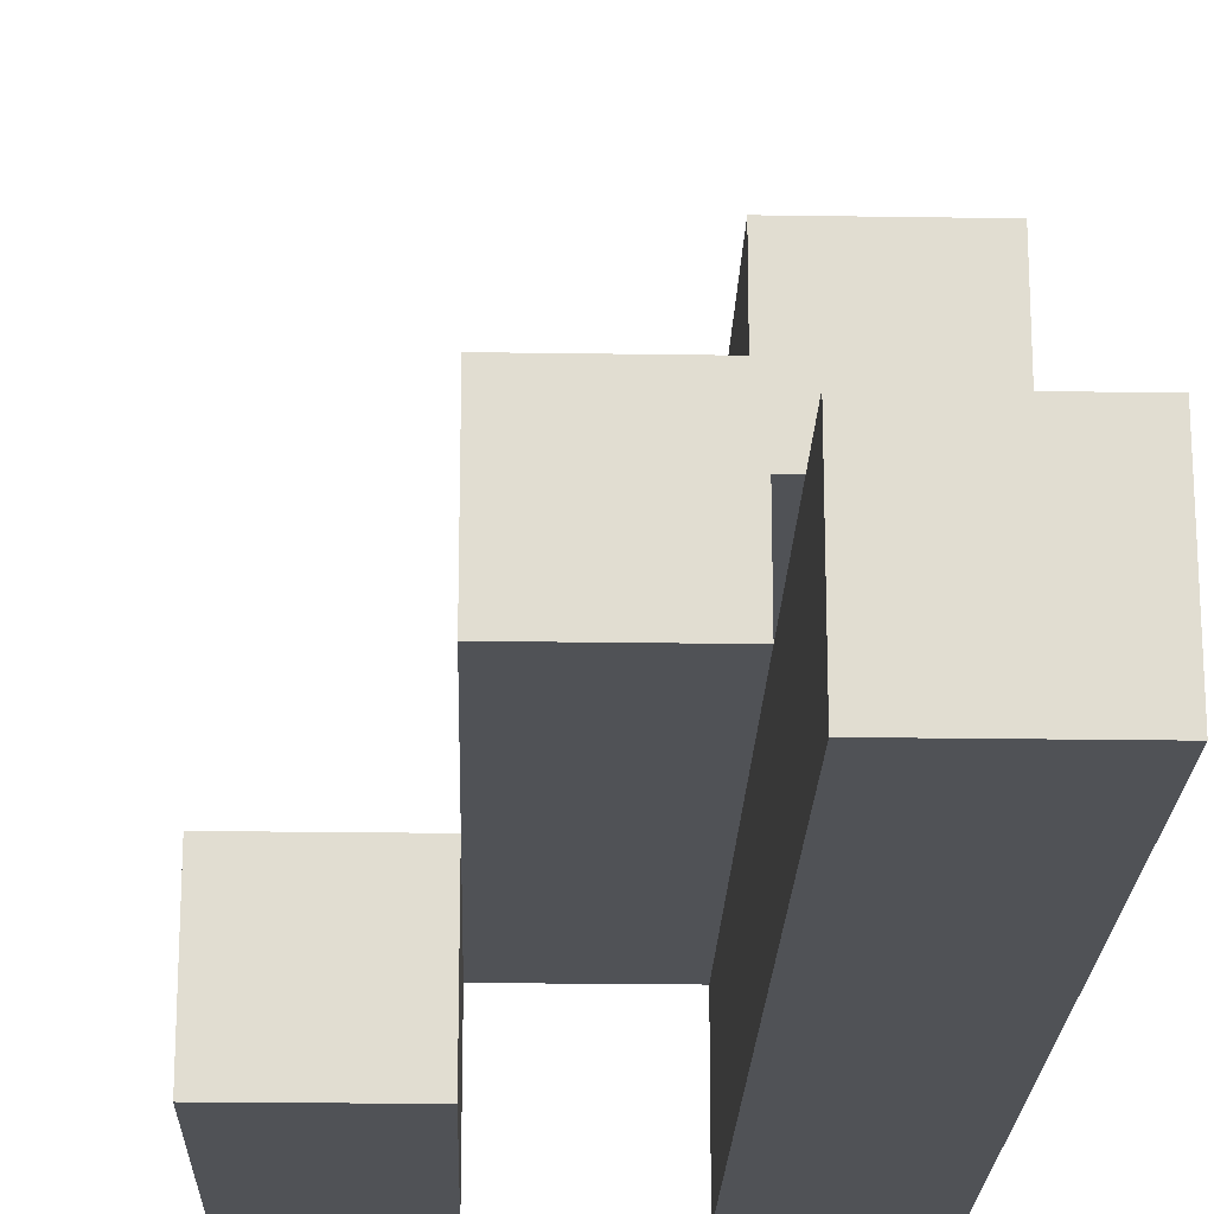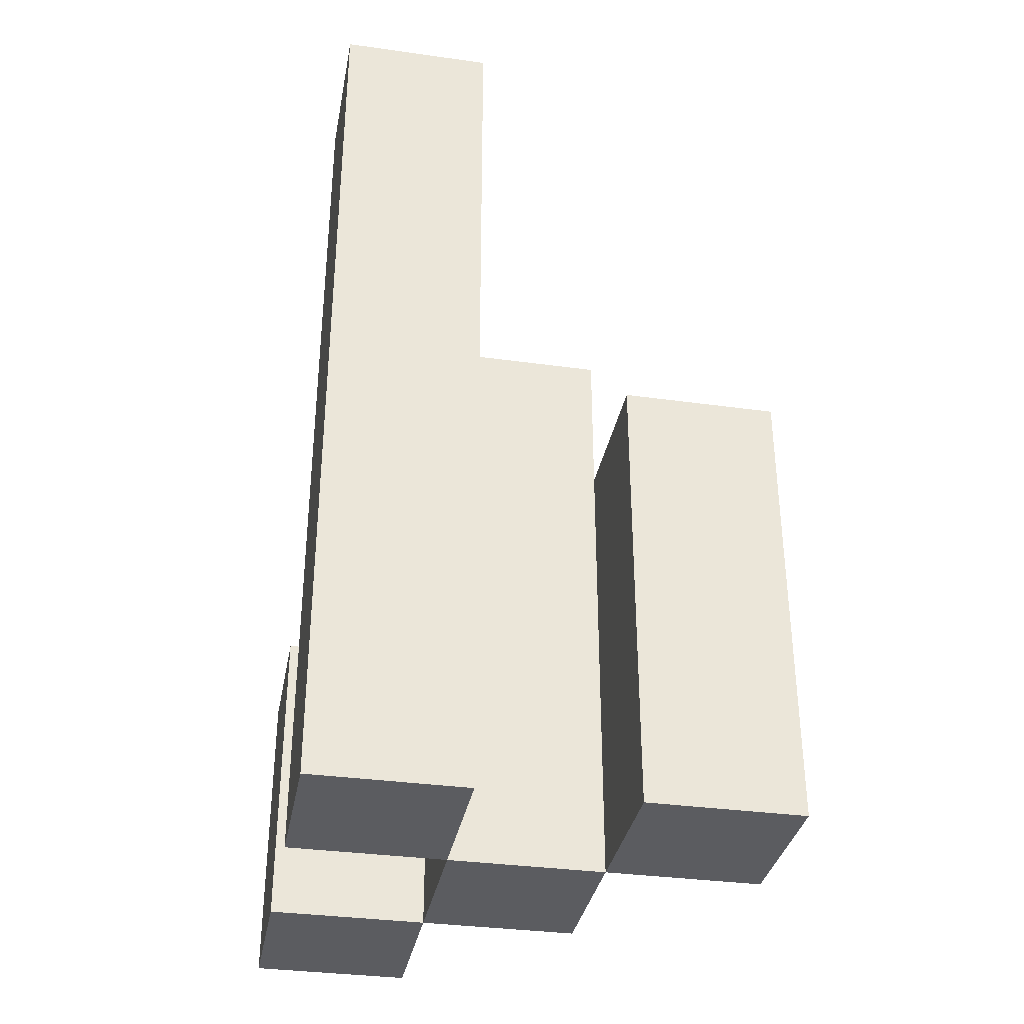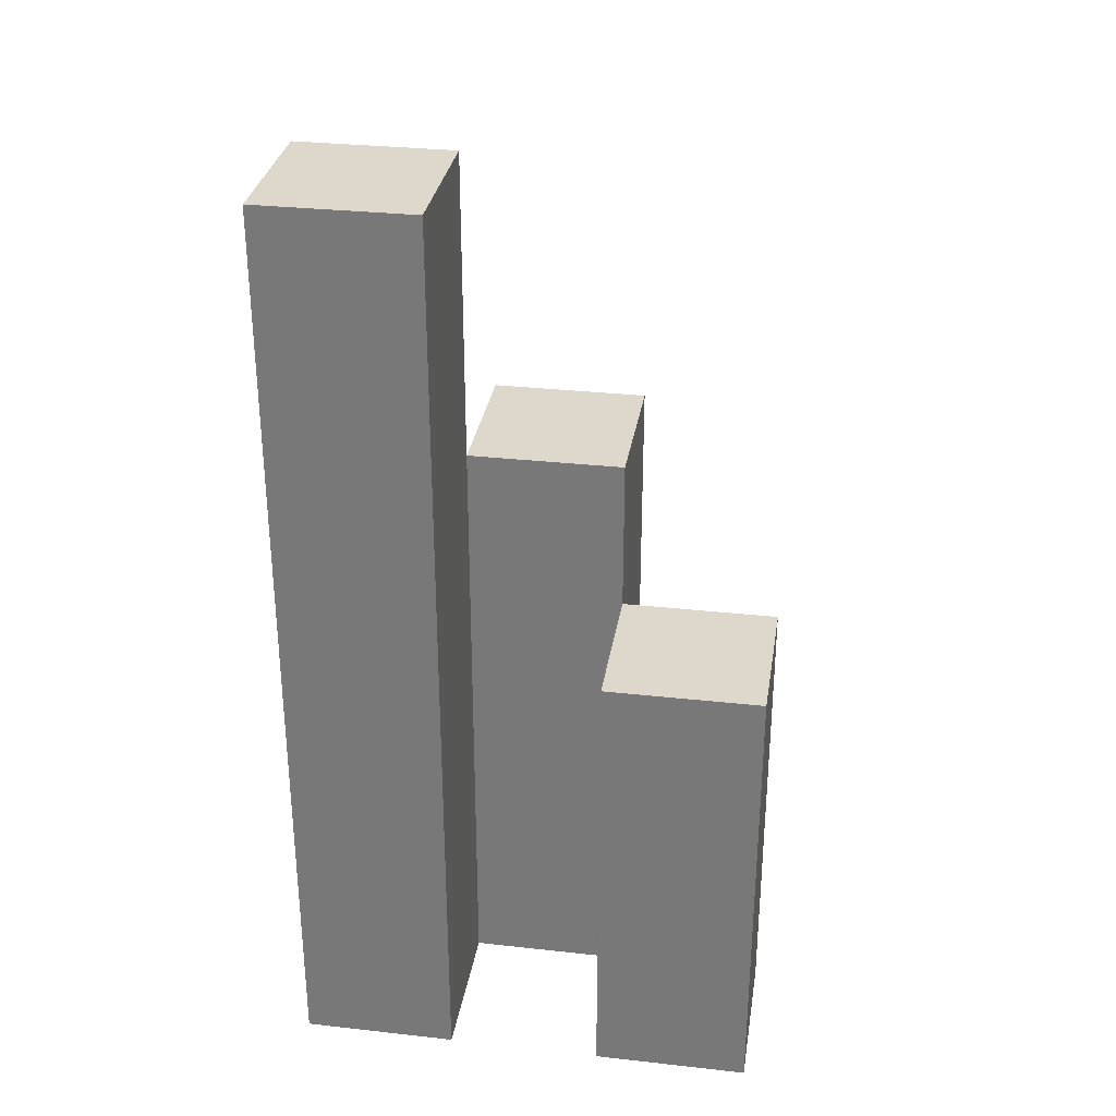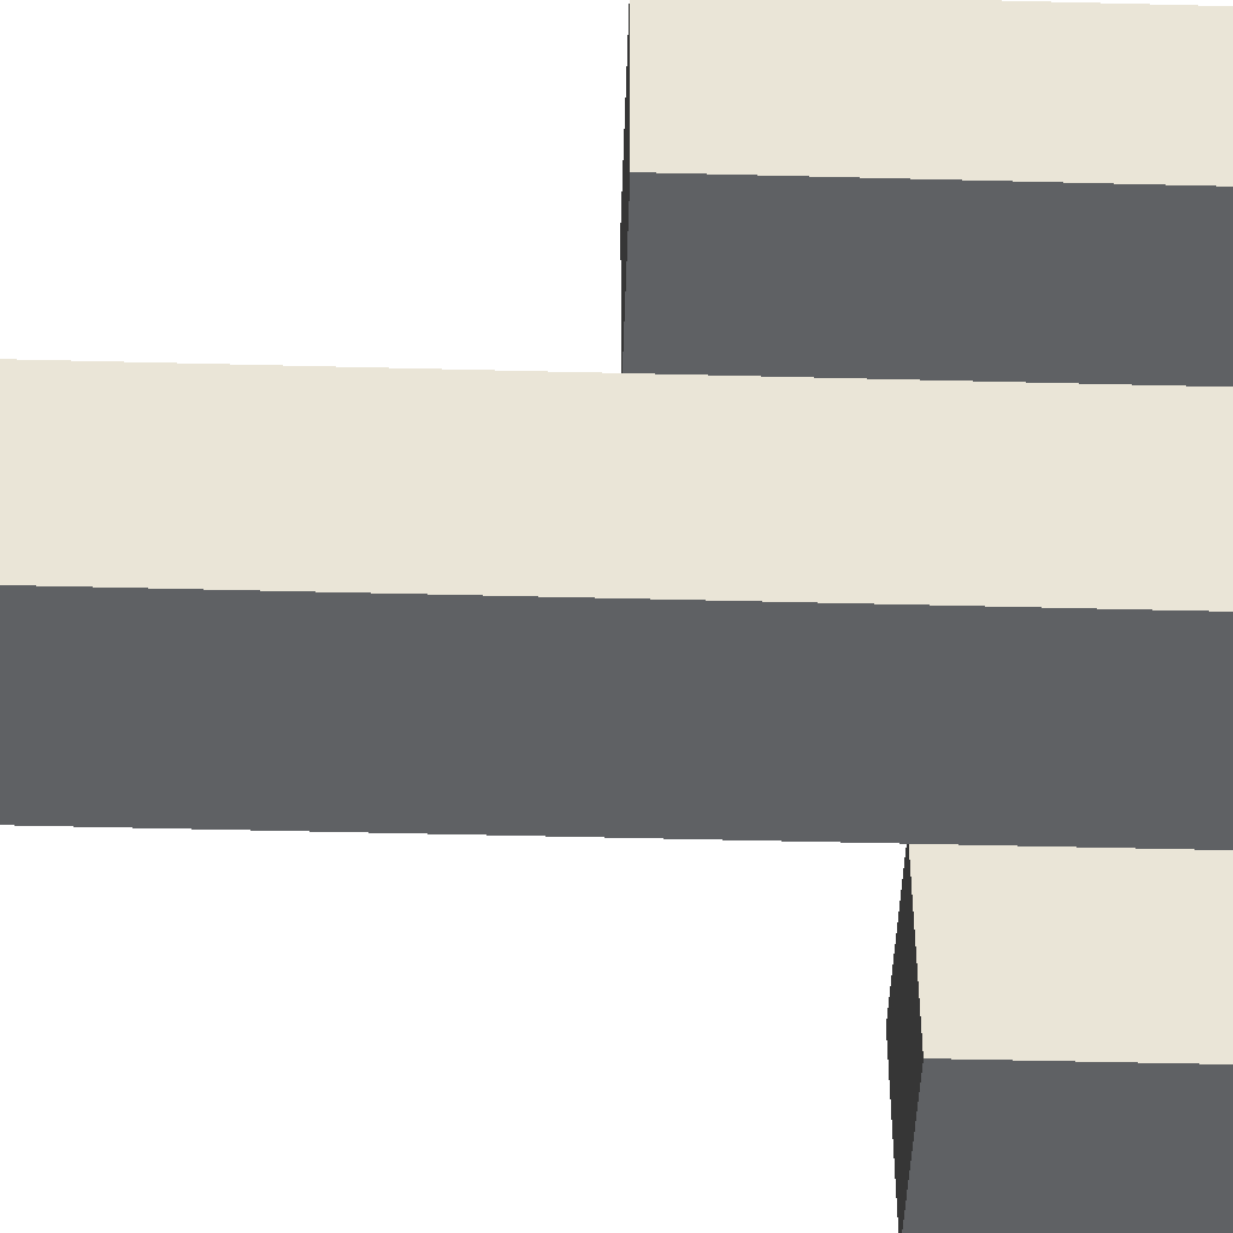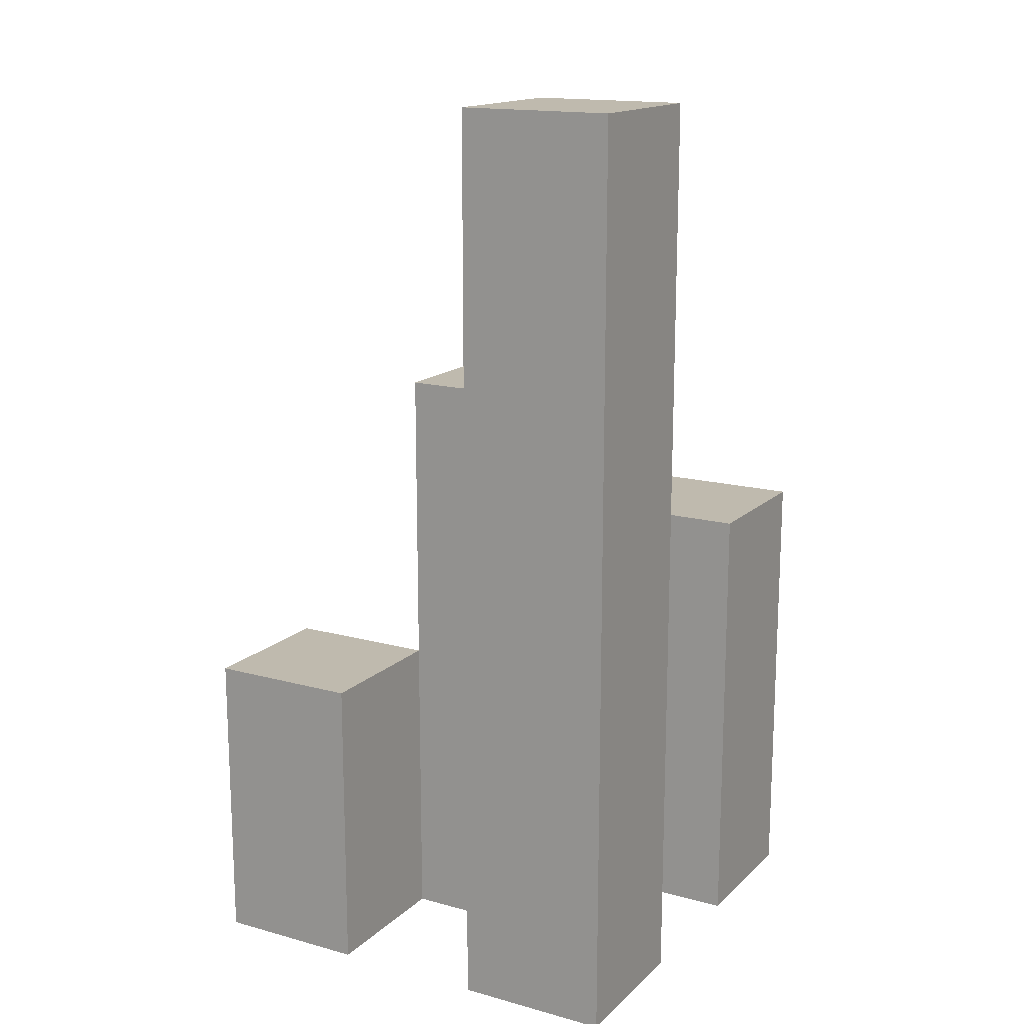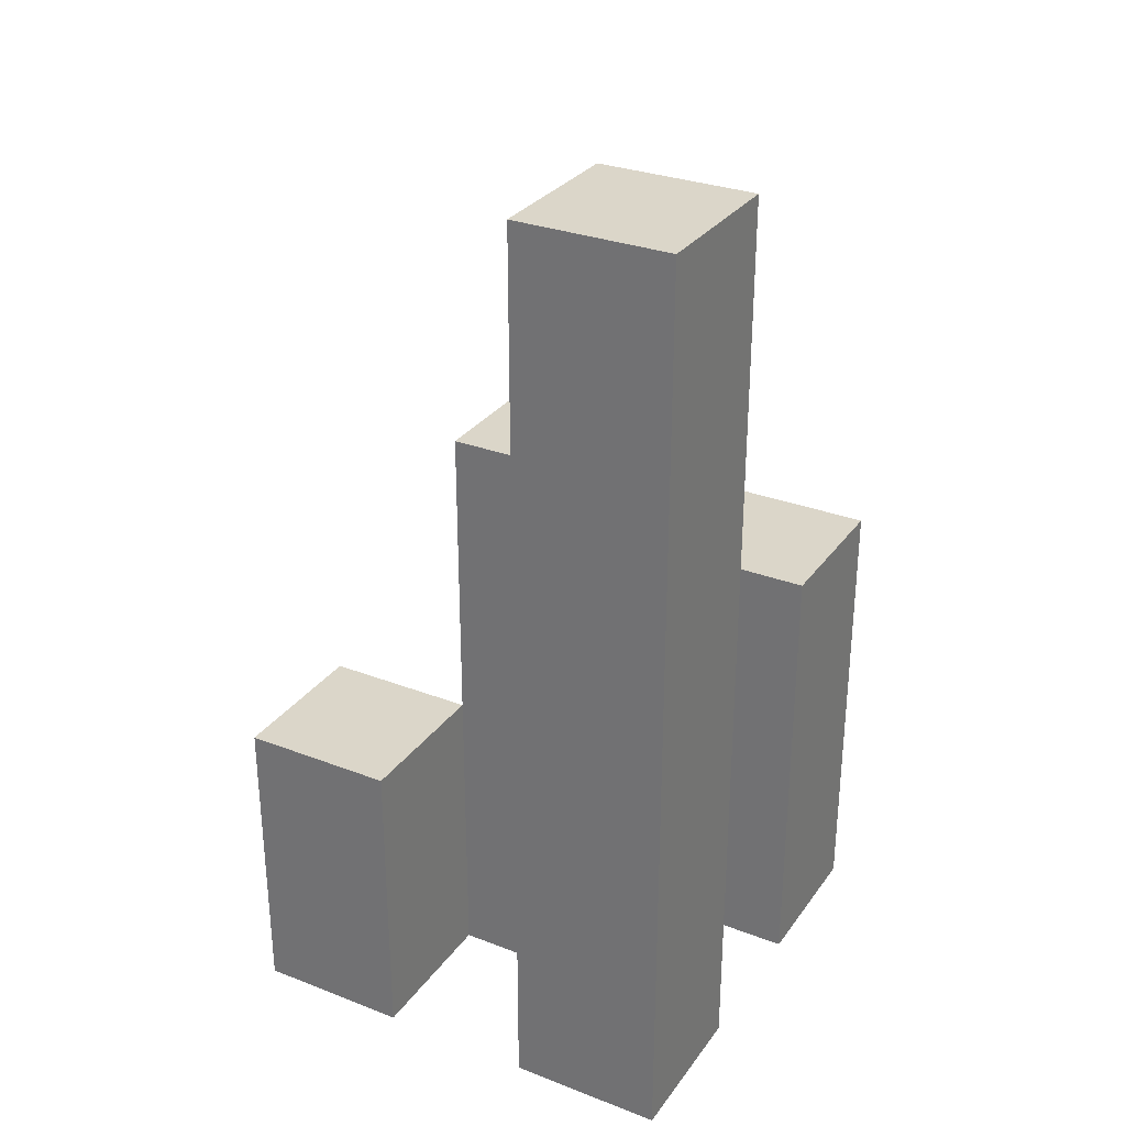
<metadata>
{"format":"obj","ext":"obj","renderer":"f3d","projection":"perspective","resolution":1024,"background":"white","views":[{"elev":-20.8,"azim":178.4,"up":"+Z"},{"elev":-34.5,"azim":-100.6,"up":"+Y"},{"elev":31.1,"azim":-81.0,"up":"+Y"},{"elev":-46.4,"azim":-91.7,"up":"+Z"},{"elev":15.8,"azim":-150.4,"up":"+Y"},{"elev":30.1,"azim":-150.8,"up":"+Y"}]}
</metadata>
<code>
o
v 15 0.9 32.8
v 15.1 0.9 32.8
v 15.2 0.9 32.8
v 15.3 0.9 32.8
v 15.2 1 32.8
v 15.3 1 32.8
v 15.2 1.1 32.8
v 15.3 1.1 32.8
v 15 1.4 32.8
v 15.1 1.4 32.8
v 15 1.5 32.8
v 15.1 1.5 32.8
v 15.1 0.9 32.9
v 15.2 0.9 32.9
v 15.2 1 32.9
v 15.2 1.1 32.9
v 15.1 1.2 32.9
v 15.2 1.2 32.9
v 15.1 1.3 32.9
v 15.2 1.3 32.9
v 15 0.9 33
v 15.1 0.9 33
v 15 1.1 33
v 15.1 1.1 33
v 15 1.2 33
v 15.1 1.2 33
v 15 0.9 32.9
v 15.1 0.9 32.9
v 15.2 0.9 32.9
v 15.3 0.9 32.9
v 15.2 1 32.9
v 15.3 1 32.9
v 15.2 1.1 32.9
v 15.3 1.1 32.9
v 15.1 1.2 32.9
v 15.1 1.3 32.9
v 15 1.4 32.9
v 15.1 1.4 32.9
v 15 1.5 32.9
v 15.1 1.5 32.9
v 15.1 0.9 33
v 15.2 0.9 33
v 15.1 1.1 33
v 15.1 1.2 33
v 15.2 1.2 33
v 15.1 1.3 33
v 15.2 1.3 33
v 15 0.9 33.1
v 15.1 0.9 33.1
v 15 1.1 33.1
v 15.1 1.1 33.1
v 15 1.2 33.1
v 15.1 1.2 33.1
v 15 0.9 32.8
v 15 1.4 32.8
v 15 1.5 32.8
v 15 0.9 32.9
v 15 1.4 32.9
v 15 1.5 32.9
v 15 0.9 33
v 15 1.1 33
v 15 1.2 33
v 15 0.9 33.1
v 15 1.1 33.1
v 15 1.2 33.1
v 15.1 0.9 32.9
v 15.1 1.2 32.9
v 15.1 1.3 32.9
v 15.1 0.9 33
v 15.1 1.1 33
v 15.1 1.2 33
v 15.1 1.3 33
v 15.2 0.9 32.8
v 15.2 1 32.8
v 15.2 1.1 32.8
v 15.2 0.9 32.9
v 15.2 1 32.9
v 15.2 1.1 32.9
v 15.1 0.9 32.8
v 15.1 1.4 32.8
v 15.1 1.5 32.8
v 15.1 0.9 32.9
v 15.1 1.2 32.9
v 15.1 1.3 32.9
v 15.1 1.4 32.9
v 15.1 1.5 32.9
v 15.1 0.9 33
v 15.1 1.1 33
v 15.1 1.2 33
v 15.1 0.9 33.1
v 15.1 1.1 33.1
v 15.1 1.2 33.1
v 15.2 0.9 32.9
v 15.2 1 32.9
v 15.2 1.1 32.9
v 15.2 1.2 32.9
v 15.2 1.3 32.9
v 15.2 0.9 33
v 15.2 1.2 33
v 15.2 1.3 33
v 15.3 0.9 32.8
v 15.3 1 32.8
v 15.3 1.1 32.8
v 15.3 0.9 32.9
v 15.3 1 32.9
v 15.3 1.1 32.9
v 15 0.9 32.8
v 15 0.9 32.9
v 15 0.9 33
v 15 0.9 33.1
v 15.1 0.9 32.8
v 15.1 0.9 32.9
v 15.1 0.9 33
v 15.1 0.9 33.1
v 15.2 0.9 32.8
v 15.2 0.9 32.9
v 15.2 0.9 33
v 15.3 0.9 32.8
v 15.3 0.9 32.9
v 15.2 1.1 32.8
v 15.2 1.1 32.9
v 15.3 1.1 32.8
v 15.3 1.1 32.9
v 15 1.2 33
v 15 1.2 33.1
v 15.1 1.2 33
v 15.1 1.2 33.1
v 15.1 1.3 32.9
v 15.1 1.3 33
v 15.2 1.3 32.9
v 15.2 1.3 33
v 15 1.5 32.8
v 15 1.5 32.9
v 15.1 1.5 32.8
v 15.1 1.5 32.9
f 5 4 3
f 6 4 5
f 7 6 5
f 8 6 7
f 9 2 1
f 10 2 9
f 11 10 9
f 12 10 11
f 15 14 13
f 16 15 13
f 17 16 13
f 18 16 17
f 19 18 17
f 20 18 19
f 23 22 21
f 24 22 23
f 25 24 23
f 26 24 25
f 29 30 31
f 31 30 32
f 31 32 33
f 33 32 34
f 27 28 35
f 27 35 36
f 27 36 37
f 37 36 38
f 37 38 39
f 39 38 40
f 41 42 43
f 43 42 44
f 44 42 45
f 44 45 46
f 46 45 47
f 48 49 50
f 50 49 51
f 50 51 52
f 52 51 53
f 57 55 54
f 58 56 55
f 58 55 57
f 59 56 58
f 63 61 60
f 64 62 61
f 64 61 63
f 65 62 64
f 69 67 66
f 70 67 69
f 71 68 67
f 71 67 70
f 72 68 71
f 76 74 73
f 77 75 74
f 77 74 76
f 78 75 77
f 79 80 82
f 82 80 83
f 83 80 84
f 80 81 85
f 84 80 85
f 85 81 86
f 87 88 90
f 88 89 91
f 90 88 91
f 91 89 92
f 93 94 98
f 94 95 98
f 95 96 98
f 96 97 99
f 98 96 99
f 99 97 100
f 101 102 104
f 102 103 105
f 104 102 105
f 105 103 106
f 111 108 107
f 112 108 111
f 113 110 109
f 114 110 113
f 116 113 112
f 117 113 116
f 118 116 115
f 119 116 118
f 120 121 122
f 122 121 123
f 124 125 126
f 126 125 127
f 128 129 130
f 130 129 131
f 132 133 134
f 134 133 135

</code>
